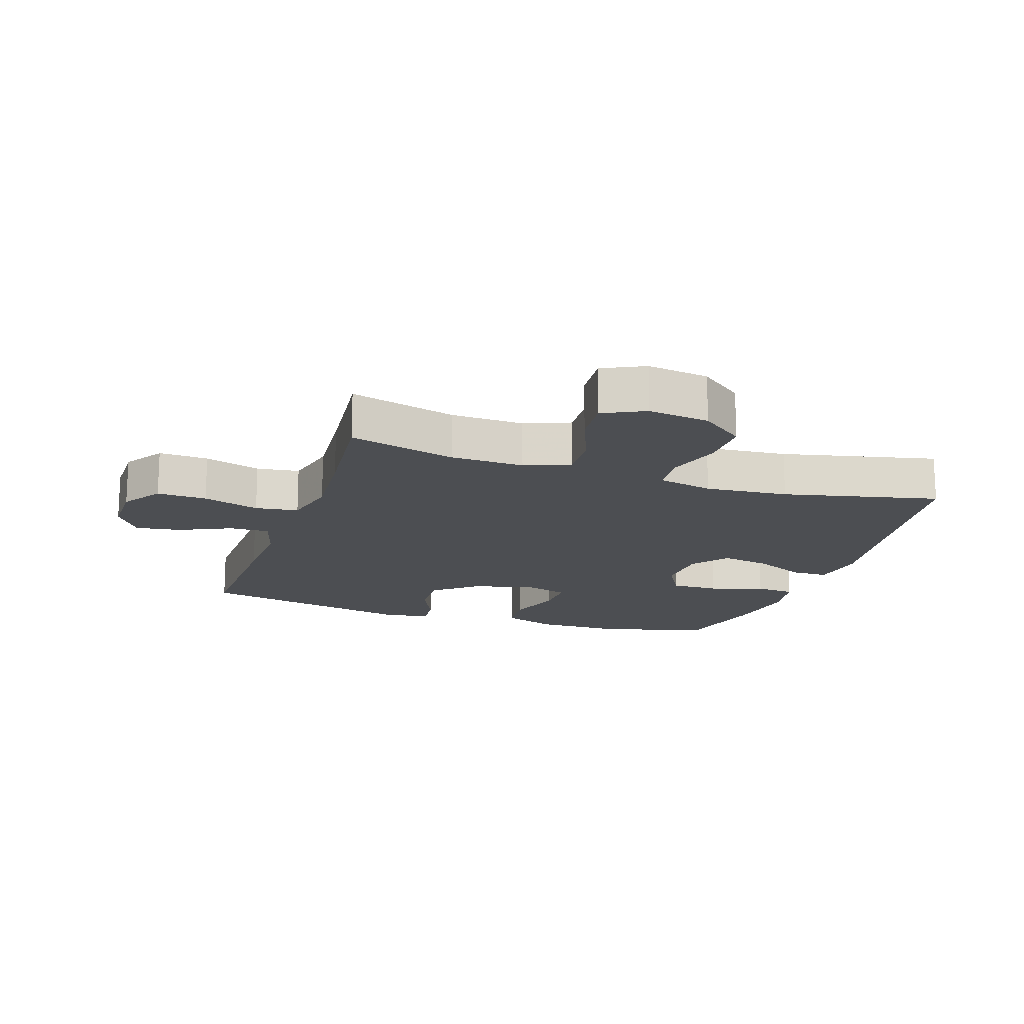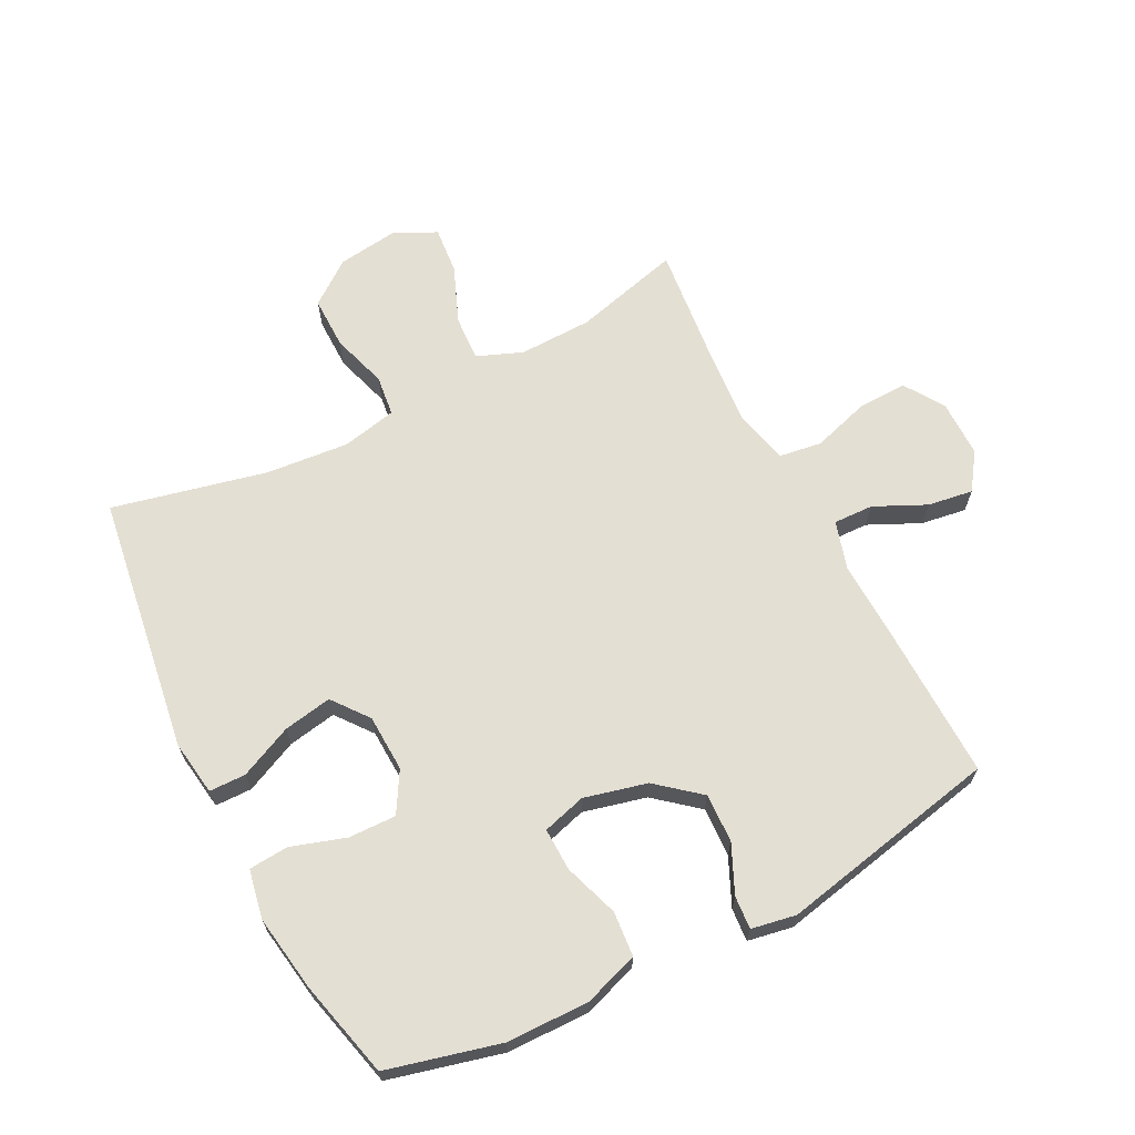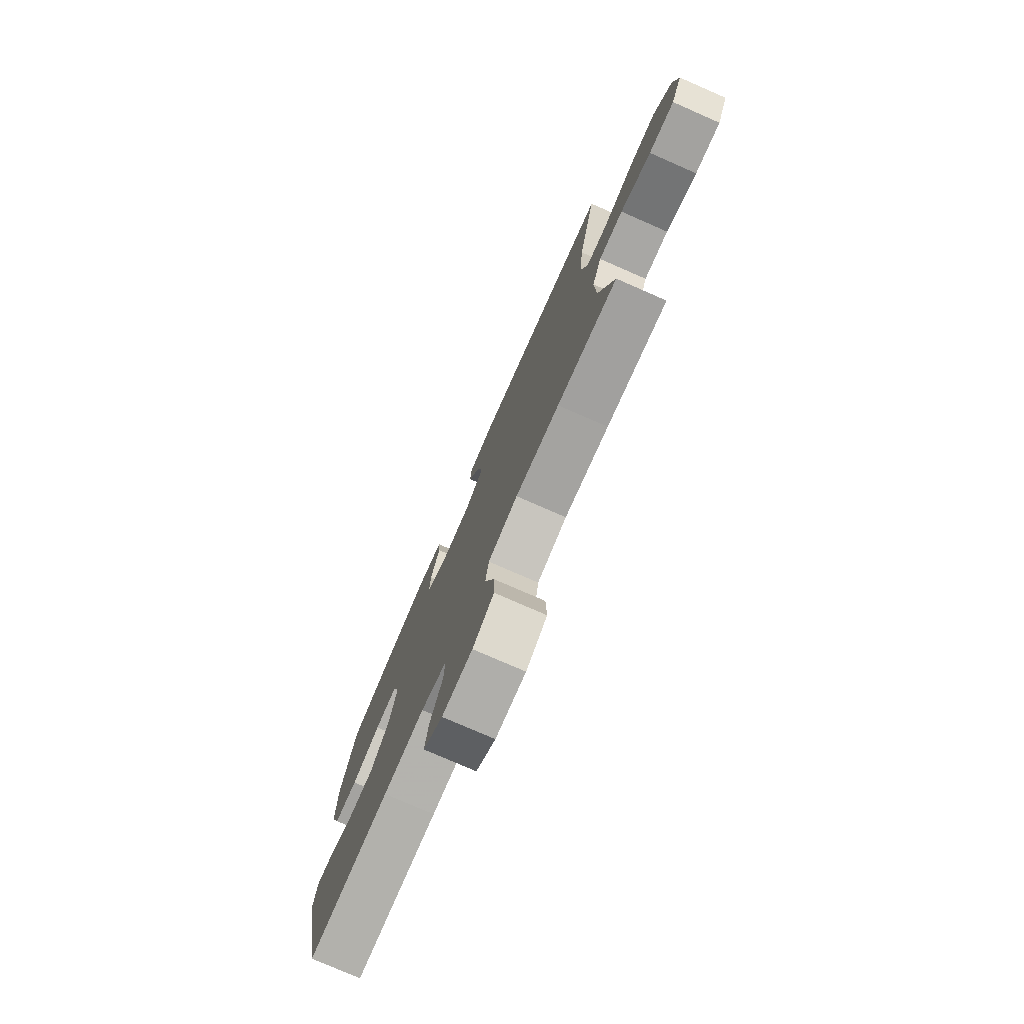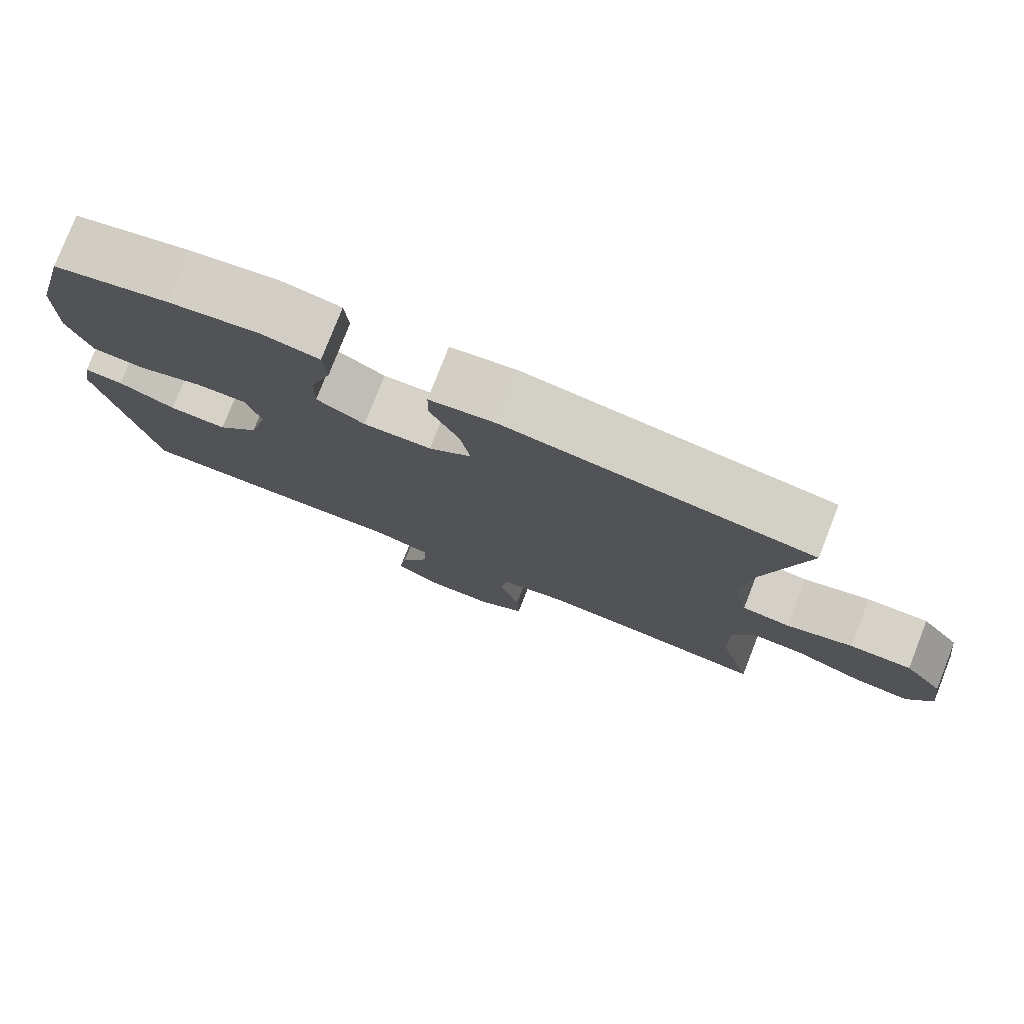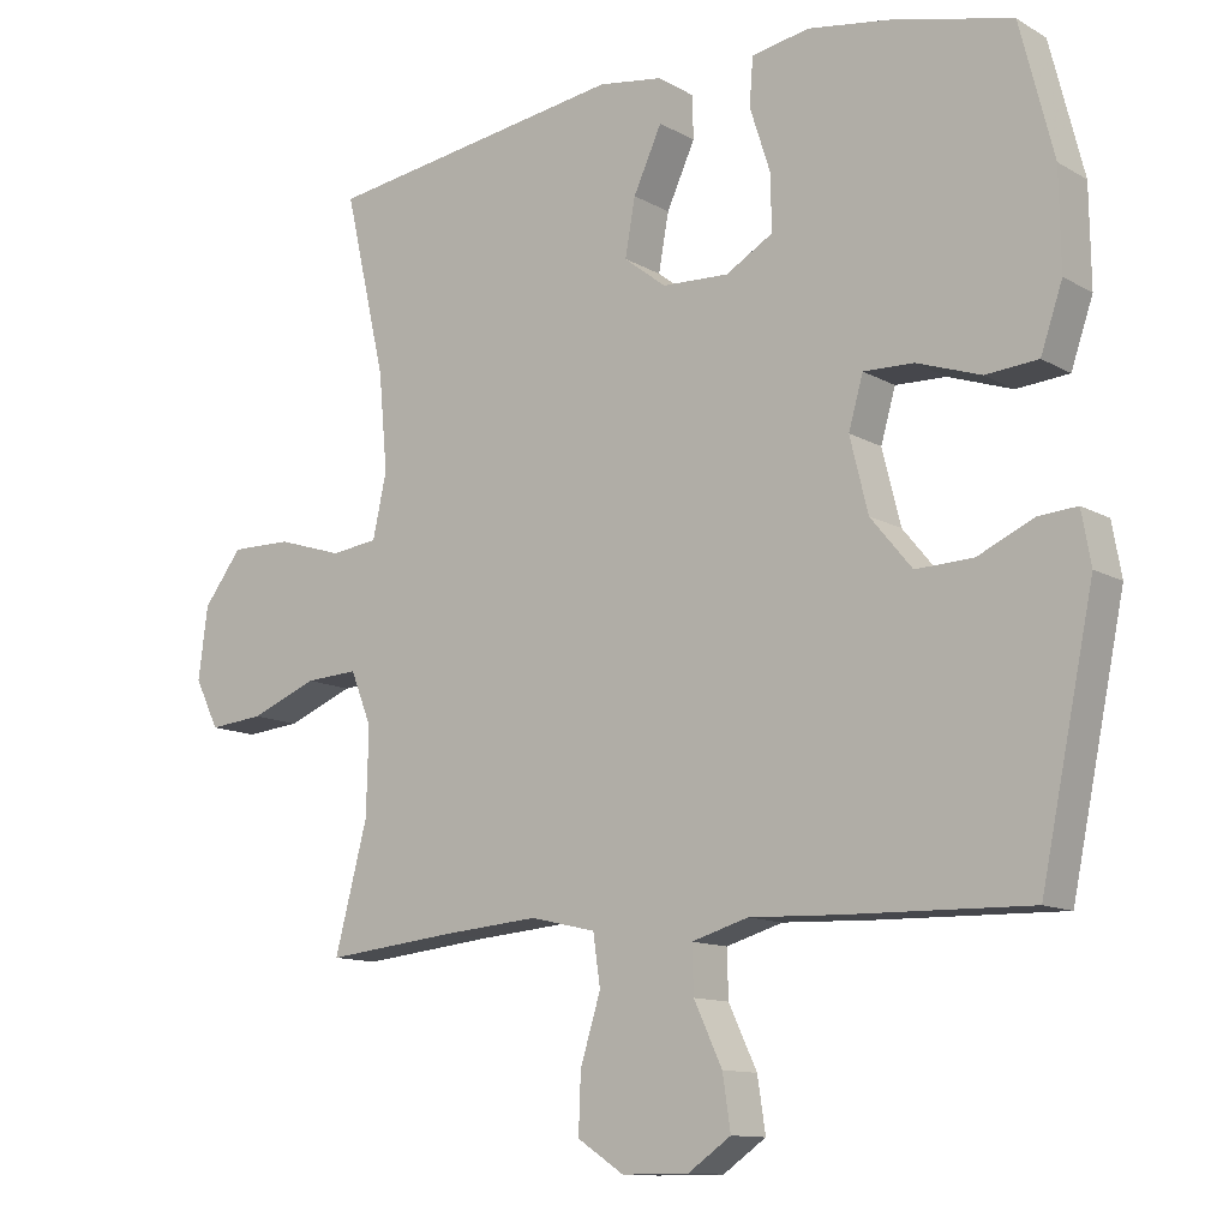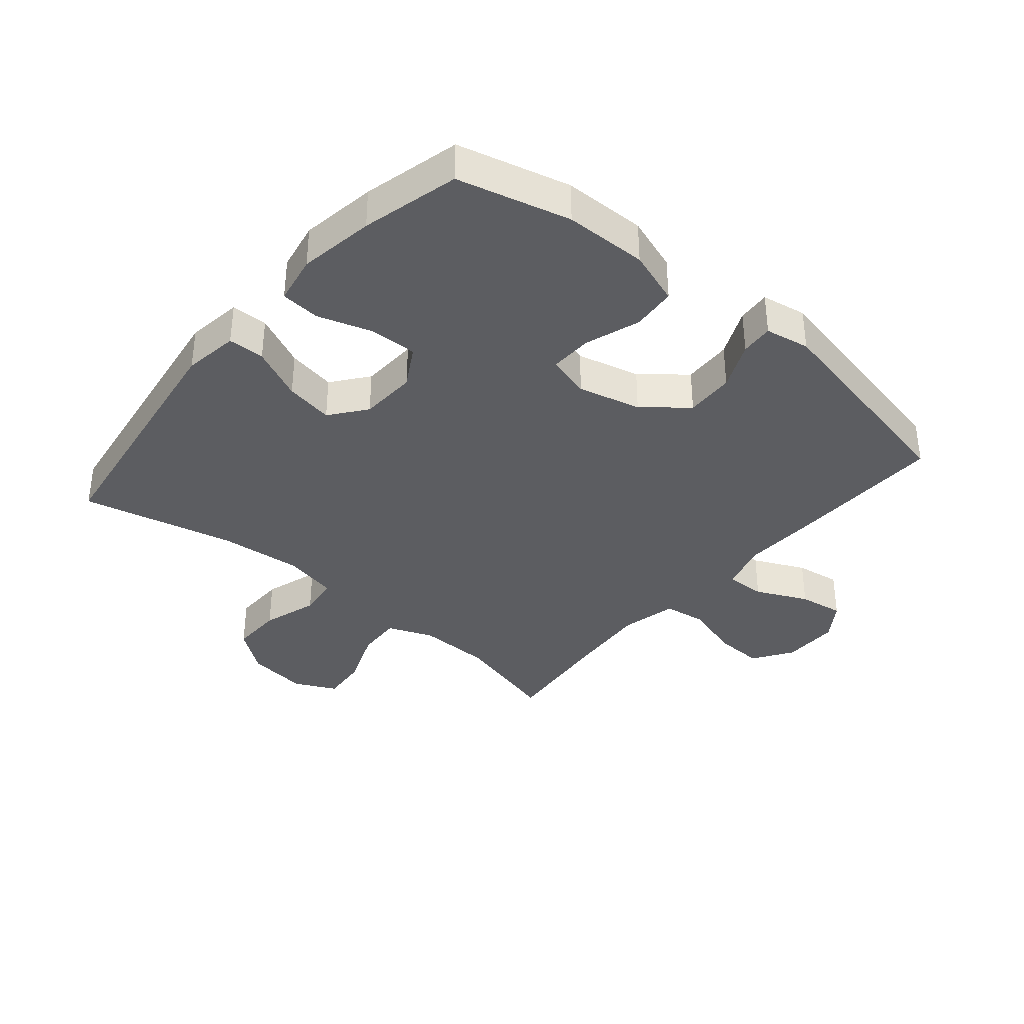
<metadata>
{"format":"obj","ext":"obj","renderer":"f3d","projection":"perspective","resolution":1024,"background":"white","views":[{"elev":-16.6,"azim":-108.6,"up":"+Y"},{"elev":66.4,"azim":62.9,"up":"+Y"},{"elev":-77.6,"azim":-113.6,"up":"+Z"},{"elev":78.3,"azim":-158.6,"up":"+Z"},{"elev":-11.8,"azim":36.8,"up":"+Z"},{"elev":-36.5,"azim":49.8,"up":"+Y"}]}
</metadata>
<code>
v -0.5 0.07 -0.5
v -0.455 0.07 -0.328
v -0.452 0.07 -0.21
v -0.481 0.07 -0.137
v -0.554 0.07 -0.141
v -0.646 0.07 -0.178
v -0.722 0.07 -0.185
v -0.755 0.07 -0.118
v -0.742 0.07 -0.019
v -0.689 0.07 0.051
v -0.605 0.07 0.05
v -0.515 0.07 0.022
v -0.45 0.07 0.03
v -0.431 0.07 0.118
v -0.443 0.07 0.251
v -0.5 0.07 0.5
v -0.085 0.07 0.561
v 0.004 0.07 0.548
v 0.005 0.07 0.489
v -0.034 0.07 0.404
v -0.048 0.07 0.326
v 0.01 0.07 0.281
v 0.102 0.07 0.277
v 0.167 0.07 0.315
v 0.165 0.07 0.392
v 0.137 0.07 0.479
v 0.142 0.07 0.543
v 0.221 0.07 0.558
v 0.343 0.07 0.539
v 0.5 0.07 0.5
v 0.546 0.07 0.319
v 0.548 0.07 0.186
v 0.518 0.07 0.098
v 0.446 0.07 0.092
v 0.358 0.07 0.122
v 0.289 0.07 0.124
v 0.269 0.07 0.054
v 0.294 0.07 -0.047
v 0.351 0.07 -0.116
v 0.43 0.07 -0.113
v 0.507 0.07 -0.078
v 0.56 0.07 -0.074
v 0.573 0.07 -0.146
v 0.5 0.07 -0.5
v 0.249 0.07 -0.494
v 0.124 0.07 -0.489
v 0.046 0.07 -0.512
v 0.048 0.07 -0.576
v 0.087 0.07 -0.659
v 0.098 0.07 -0.732
v 0.039 0.07 -0.773
v -0.053 0.07 -0.773
v -0.117 0.07 -0.731
v -0.114 0.07 -0.651
v -0.086 0.07 -0.56
v -0.096 0.07 -0.491
v -0.186 0.07 -0.47
v -0.319 0.07 -0.481
v -0.5 0 -0.5
v -0.455 0 -0.328
v -0.452 0 -0.21
v -0.481 0 -0.137
v -0.554 0 -0.141
v -0.646 0 -0.178
v -0.722 0 -0.185
v -0.755 0 -0.118
v -0.742 0 -0.019
v -0.689 0 0.051
v -0.605 0 0.05
v -0.515 0 0.022
v -0.45 0 0.03
v -0.431 0 0.118
v -0.443 0 0.251
v -0.5 0 0.5
v -0.085 0 0.561
v 0.004 0 0.548
v 0.005 0 0.489
v -0.034 0 0.404
v -0.048 0 0.326
v 0.01 0 0.281
v 0.102 0 0.277
v 0.167 0 0.315
v 0.165 0 0.392
v 0.137 0 0.479
v 0.142 0 0.543
v 0.221 0 0.558
v 0.343 0 0.539
v 0.5 0 0.5
v 0.546 0 0.319
v 0.548 0 0.186
v 0.518 0 0.098
v 0.446 0 0.092
v 0.358 0 0.122
v 0.289 0 0.124
v 0.269 0 0.054
v 0.294 0 -0.047
v 0.351 0 -0.116
v 0.43 0 -0.113
v 0.507 0 -0.078
v 0.56 0 -0.074
v 0.573 0 -0.146
v 0.5 0 -0.5
v 0.249 0 -0.494
v 0.124 0 -0.489
v 0.046 0 -0.512
v 0.048 0 -0.576
v 0.087 0 -0.659
v 0.098 0 -0.732
v 0.039 0 -0.773
v -0.053 0 -0.773
v -0.117 0 -0.731
v -0.114 0 -0.651
v -0.086 0 -0.56
v -0.096 0 -0.491
v -0.186 0 -0.47
v -0.319 0 -0.481
f 53 54 55
f 52 53 55
f 51 52 55
f 50 51 55
f 49 50 55
f 48 49 55
f 47 48 55 56
f 46 47 56 57
f 45 46 57
f 44 45 57
f 43 44 57
f 42 43 57
f 41 42 57
f 40 41 57
f 33 34 35
f 32 33 35
f 31 32 35
f 30 31 35
f 29 30 35
f 28 29 35
f 27 28 35
f 26 27 35
f 25 26 35
f 24 25 35 36
f 23 24 36 37
f 18 19 20
f 17 18 20
f 16 17 20
f 15 16 20
f 14 15 20 21
f 13 14 21 22
f 10 11 12
f 9 10 12
f 8 9 12
f 7 8 12
f 6 7 12
f 5 6 12
f 4 5 12 13
f 23 37 38
f 22 23 38
f 13 22 38
f 4 13 38
f 3 4 38
f 39 40 57 58
f 38 39 58
f 3 38 58
f 2 3 58
f 1 2 58
f 113 112 111
f 113 111 110
f 113 110 109
f 113 109 108
f 113 108 107
f 113 107 106
f 114 113 106 105
f 115 114 105 104
f 115 104 103
f 115 103 102
f 115 102 101
f 115 101 100
f 115 100 99
f 115 99 98
f 93 92 91
f 93 91 90
f 93 90 89
f 93 89 88
f 93 88 87
f 93 87 86
f 93 86 85
f 93 85 84
f 93 84 83
f 94 93 83 82
f 95 94 82 81
f 78 77 76
f 78 76 75
f 78 75 74
f 78 74 73
f 79 78 73 72
f 80 79 72 71
f 70 69 68
f 70 68 67
f 70 67 66
f 70 66 65
f 70 65 64
f 70 64 63
f 71 70 63 62
f 96 95 81
f 96 81 80
f 96 80 71
f 96 71 62
f 96 62 61
f 116 115 98 97
f 116 97 96
f 116 96 61
f 116 61 60
f 116 60 59
f 1 59 60 2
f 2 60 61 3
f 3 61 62 4
f 4 62 63 5
f 5 63 64 6
f 6 64 65 7
f 7 65 66 8
f 8 66 67 9
f 9 67 68 10
f 10 68 69 11
f 11 69 70 12
f 12 70 71 13
f 13 71 72 14
f 14 72 73 15
f 15 73 74 16
f 16 74 75 17
f 17 75 76 18
f 18 76 77 19
f 19 77 78 20
f 20 78 79 21
f 21 79 80 22
f 22 80 81 23
f 23 81 82 24
f 24 82 83 25
f 25 83 84 26
f 26 84 85 27
f 27 85 86 28
f 28 86 87 29
f 29 87 88 30
f 30 88 89 31
f 31 89 90 32
f 32 90 91 33
f 33 91 92 34
f 34 92 93 35
f 35 93 94 36
f 36 94 95 37
f 37 95 96 38
f 38 96 97 39
f 39 97 98 40
f 40 98 99 41
f 41 99 100 42
f 42 100 101 43
f 43 101 102 44
f 44 102 103 45
f 45 103 104 46
f 46 104 105 47
f 47 105 106 48
f 48 106 107 49
f 49 107 108 50
f 50 108 109 51
f 51 109 110 52
f 52 110 111 53
f 53 111 112 54
f 54 112 113 55
f 55 113 114 56
f 56 114 115 57
f 57 115 116 58
f 58 116 59 1

</code>
